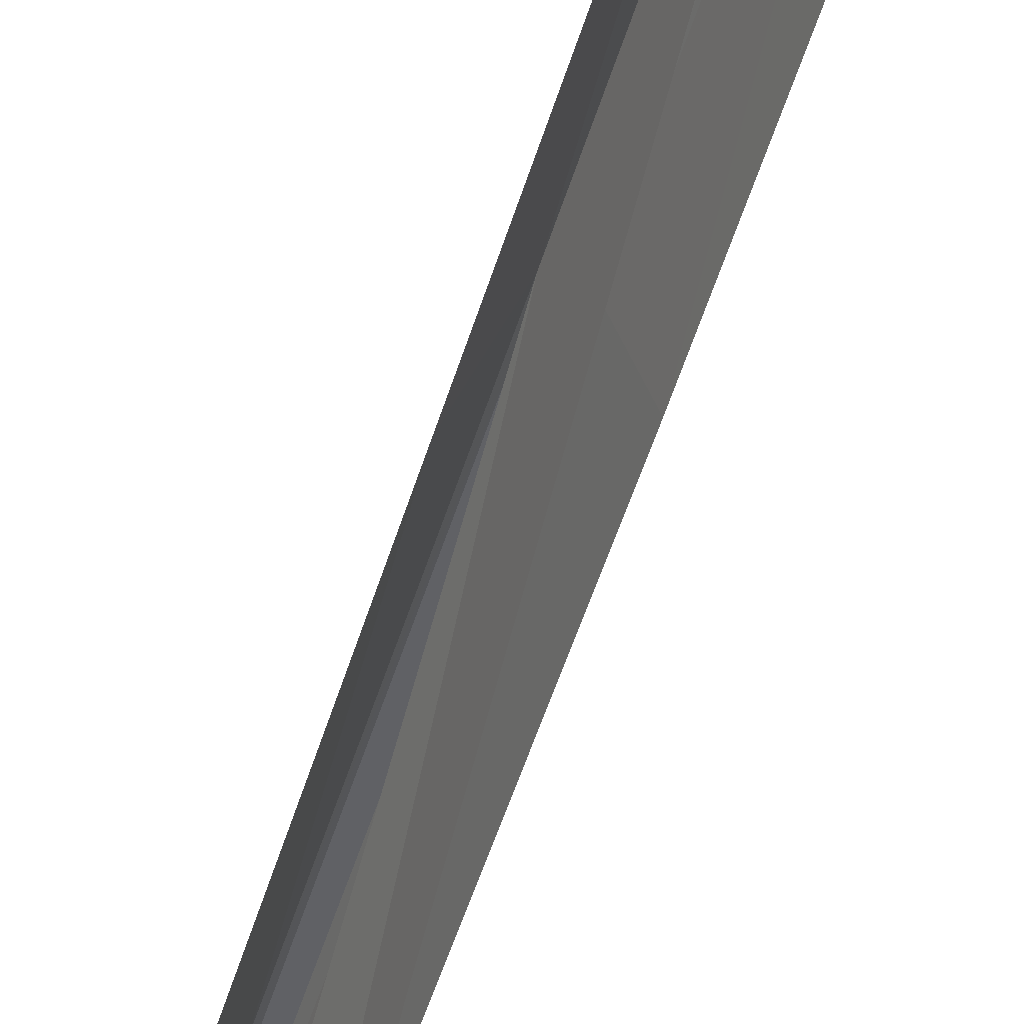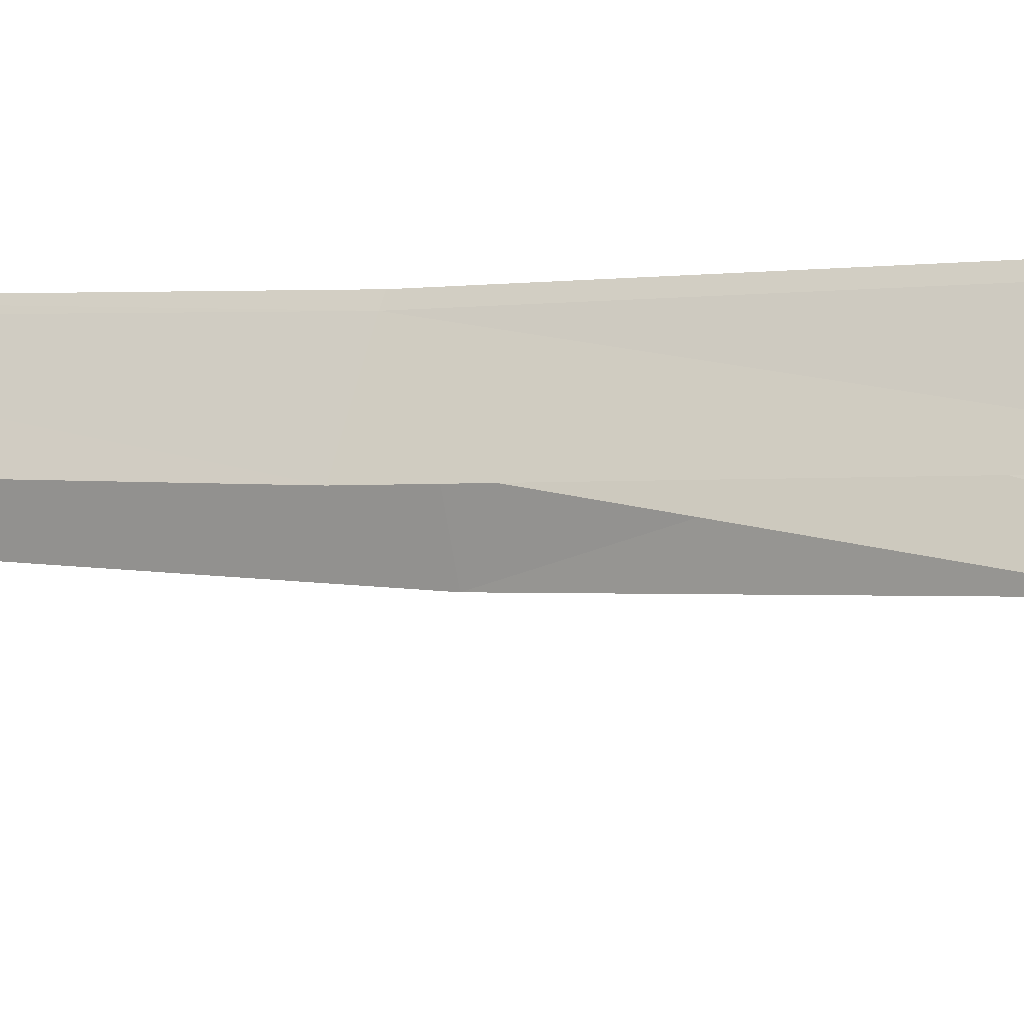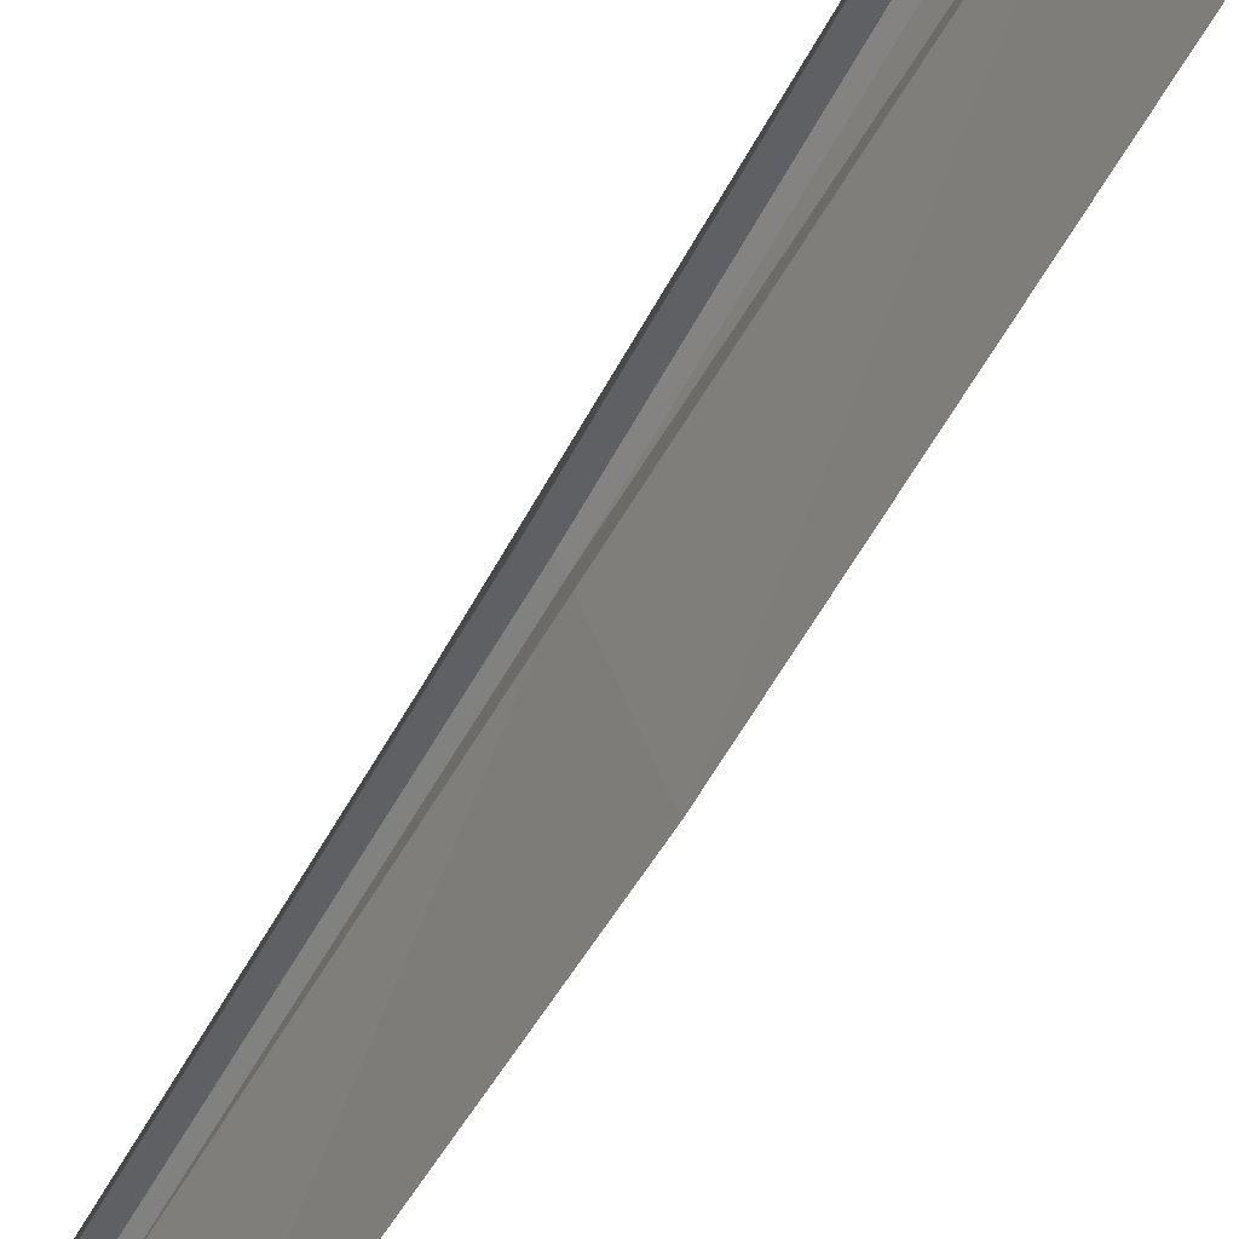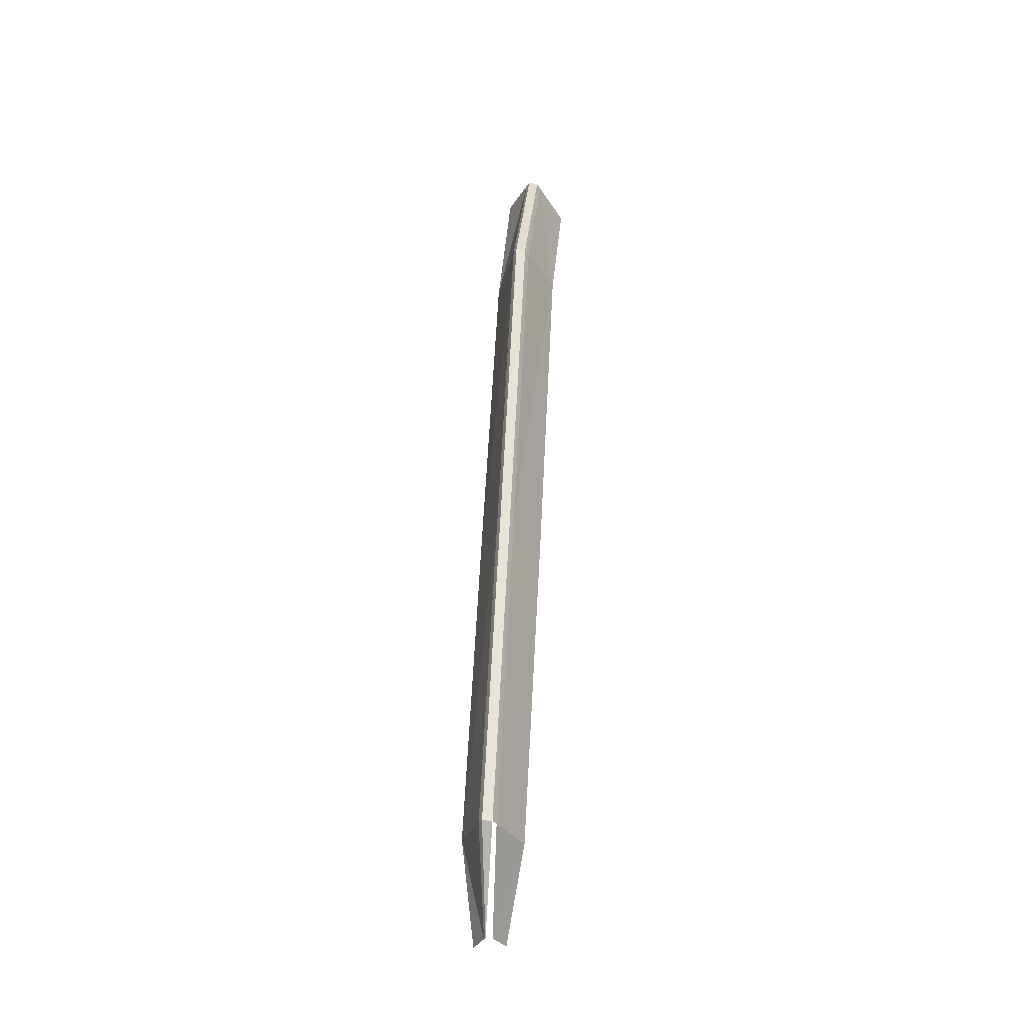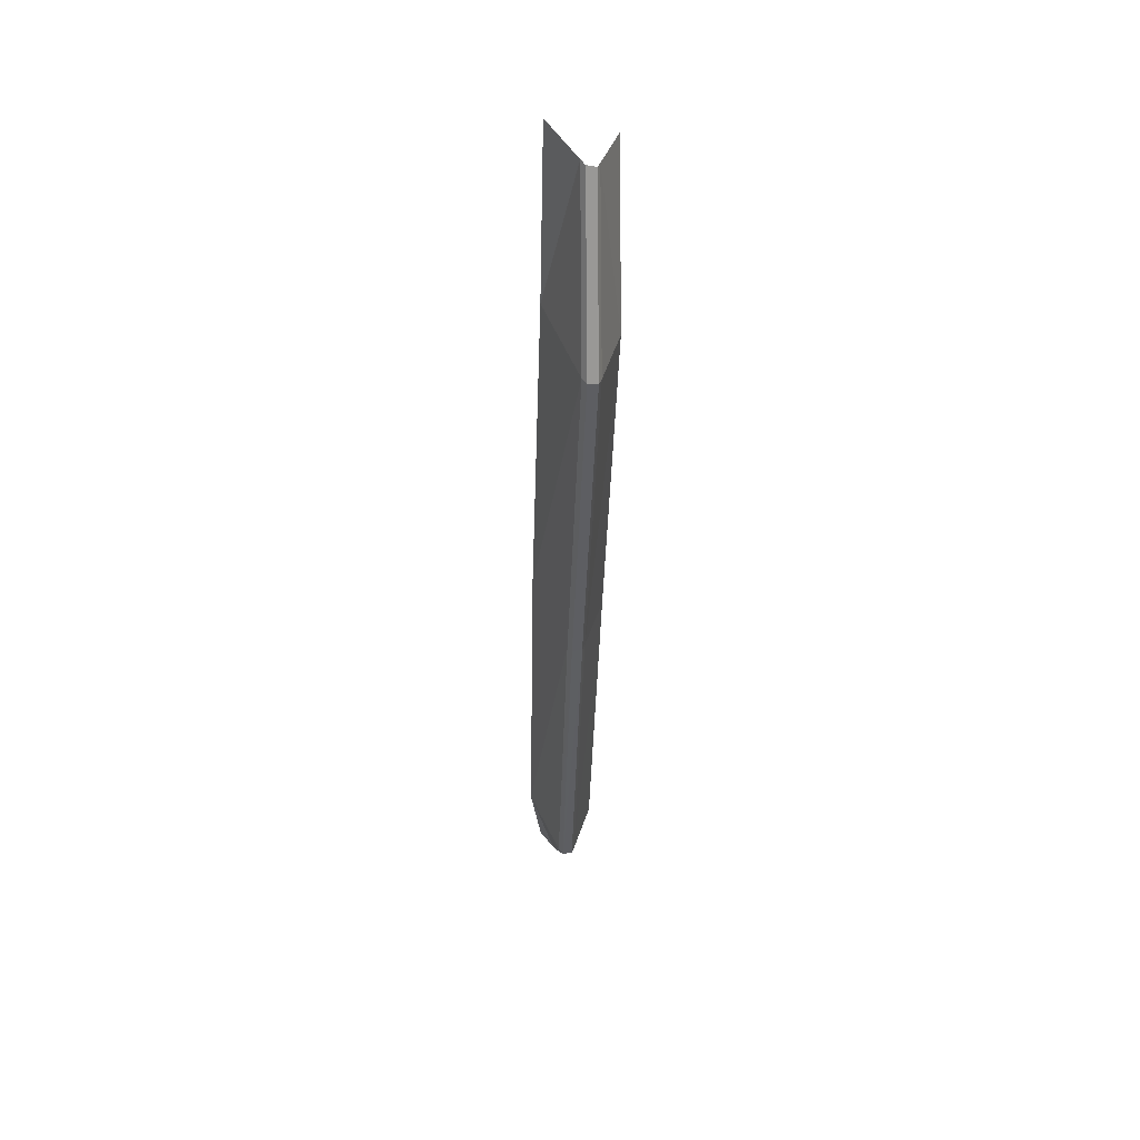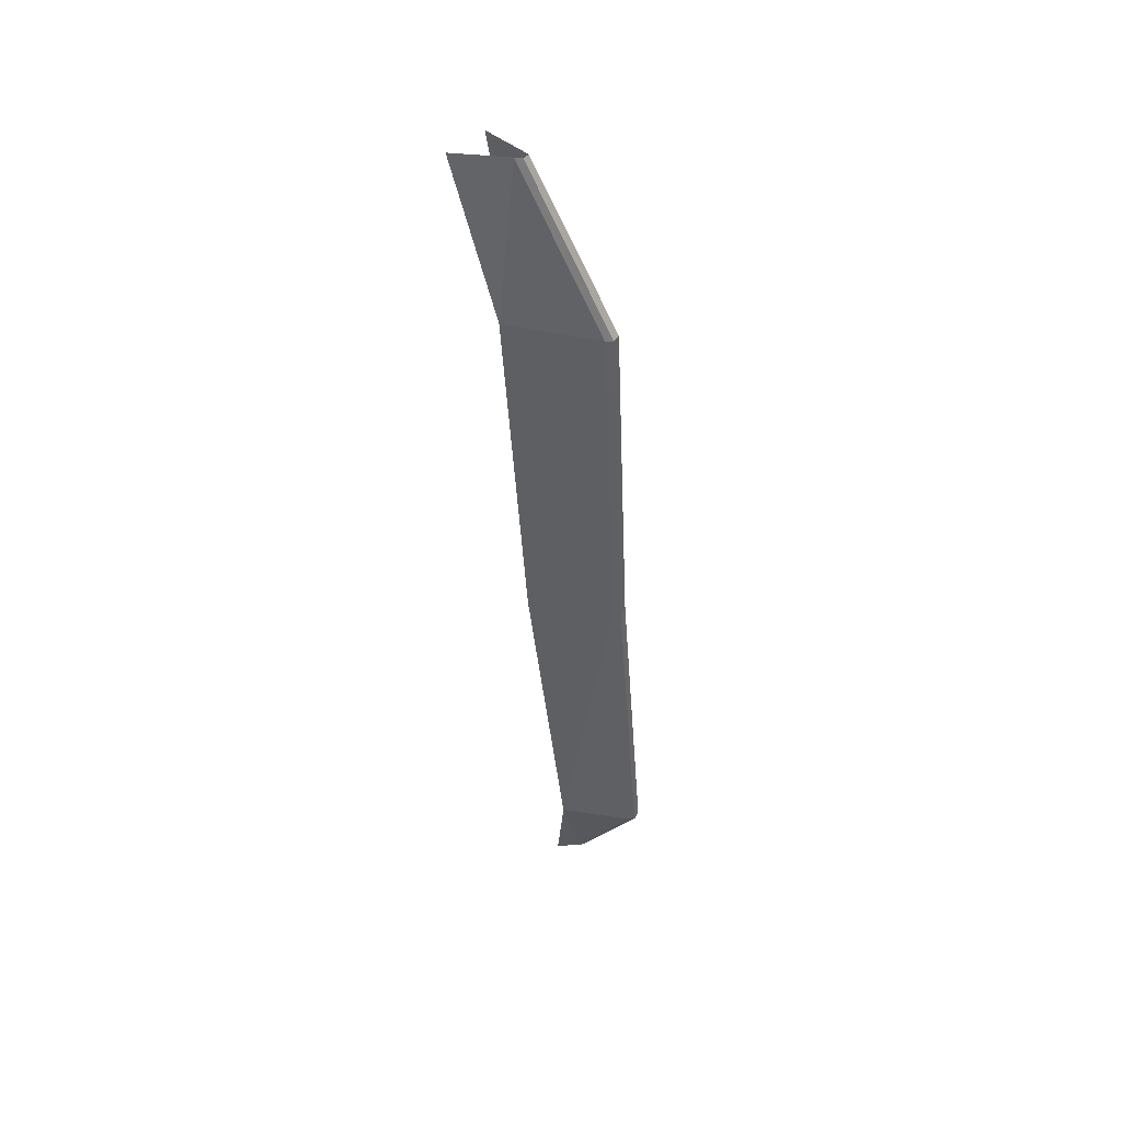
<metadata>
{"format":"obj","ext":"obj","renderer":"f3d","projection":"perspective","resolution":1024,"background":"white","views":[{"elev":-43.6,"azim":161.8,"up":"+Y"},{"elev":-10.4,"azim":-61.5,"up":"+Y"},{"elev":-52.6,"azim":-27.1,"up":"+Y"},{"elev":-25.3,"azim":-170.3,"up":"+Z"},{"elev":51.9,"azim":178.4,"up":"+Z"},{"elev":49.8,"azim":122.7,"up":"+Z"}]}
</metadata>
<code>
v -424.2 33.8 96.47
v -422.8 30.82 96.51
v -423.9 31.19 92.11
v -423.3 30.21 91.94
v -424.9 33.71 96.38
v -424.3 31.15 92.12
v -425.7 31.37 96.08
v -424.7 30.04 92.01
v -423.2 28.71 111.2
v -422.8 30.82 96.51
v -424.6 32.27 111.2
v -424.2 33.8 96.47
v -425.7 31.37 96.08
v -426.2 29.71 110.9
v -424.9 33.71 96.38
v -425.4 32.19 111.2
v -424 24.96 133.9
v -423.8 27.25 126.8
v -425.3 27.09 133.7
v -425.2 31.16 126.7
v -423.2 28.71 111.2
v -424.6 32.27 111.2
v -426.2 29.71 110.9
v -425.4 32.19 111.2
v -426.8 28.44 126.2
v -426 31.08 126.6
v -426 27.03 133.5
v -426.8 24.73 133
v -424.6 32.27 111.2
v -424.2 33.8 96.47
v -424.8 32.55 111.3
v -424.4 34.07 96.48
v -425.3 32.51 111.3
v -424.8 34.02 96.42
v -425.4 32.19 111.2
v -424.9 33.71 96.38
v -426 27.03 133.5
v -425.9 27.34 133.6
v -426 31.08 126.6
v -425.9 31.4 126.7
v -425.4 32.19 111.2
v -425.3 32.51 111.3
v -425.4 31.45 126.7
v -424.8 32.55 111.3
v -425.2 31.16 126.7
v -424.6 32.27 111.2
v -425.3 27.09 133.7
v -425.4 27.37 133.7
v -423.9 31.19 92.11
v -424.2 33.8 96.47
v -424 31.33 92.13
v -424.4 34.07 96.48
v -424.8 34.02 96.42
v -424.2 31.3 92.14
v -424.9 33.71 96.38
v -424.3 31.15 92.12
f 1 2 3
f 3 2 4
f 3 4 4
f 4 4 5
f 4 5 5
f 5 5 6
f 5 6 7
f 7 6 8
f 7 8 8
f 8 8 9
f 8 9 9
f 9 9 10
f 9 10 11
f 11 10 12
f 11 12 12
f 12 12 13
f 12 13 13
f 13 13 14
f 13 14 15
f 15 14 16
f 15 16 16
f 16 16 17
f 16 17 17
f 17 17 18
f 17 18 19
f 19 18 18
f 19 18 20
f 20 18 21
f 20 21 22
f 22 21 22
f 22 22 23
f 23 22 23
f 23 23 24
f 24 23 25
f 24 25 26
f 26 25 25
f 26 25 27
f 27 25 28
f 27 28 29
f 29 28 30
f 29 30 31
f 31 30 32
f 31 32 33
f 33 32 34
f 33 34 35
f 35 34 36
f 35 36 36
f 36 36 37
f 36 37 37
f 37 37 38
f 37 38 39
f 39 38 40
f 39 40 41
f 41 40 40
f 41 40 42
f 42 40 43
f 42 43 44
f 44 43 45
f 44 45 46
f 46 45 46
f 46 46 45
f 45 46 45
f 45 45 47
f 47 45 43
f 47 43 48
f 48 43 40
f 48 40 38
f 38 40 38
f 38 38 49
f 49 38 49
f 49 49 50
f 50 49 51
f 50 51 52
f 52 51 51
f 52 51 53

</code>
